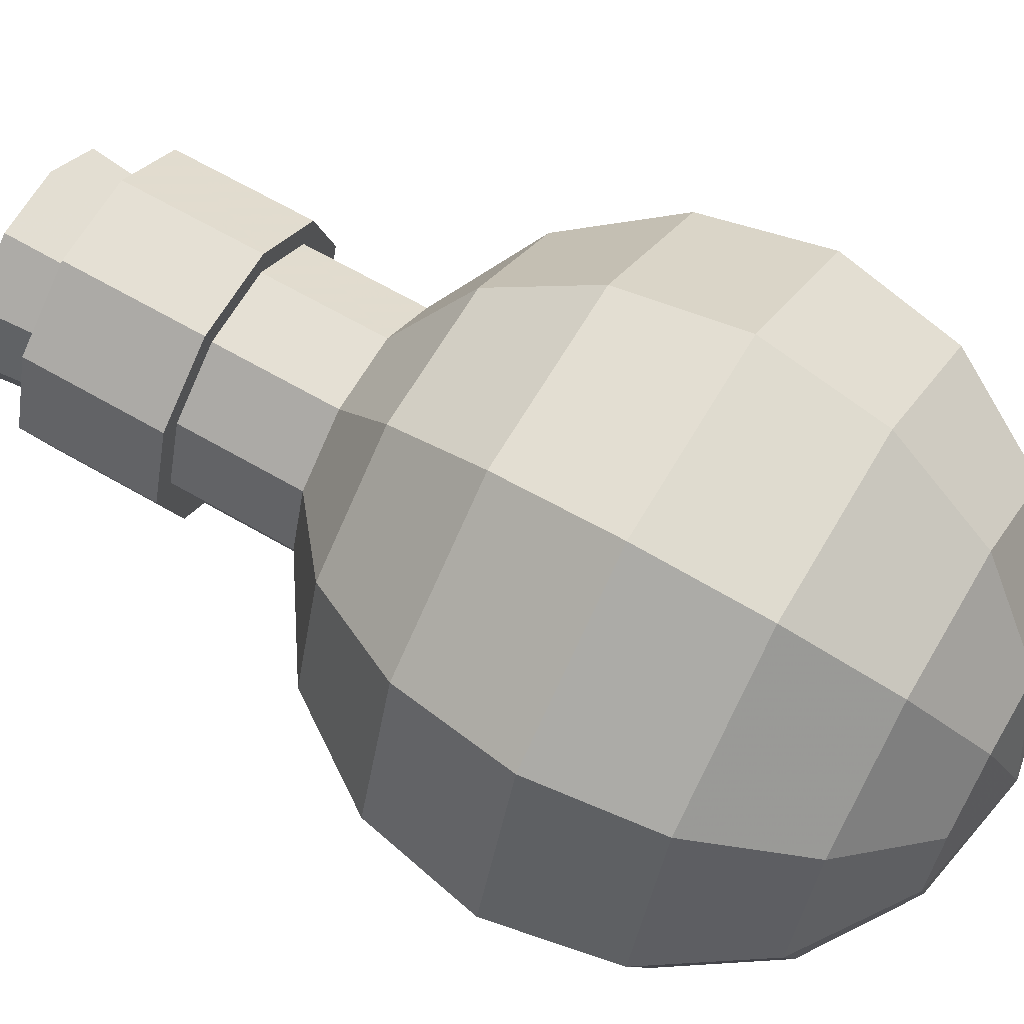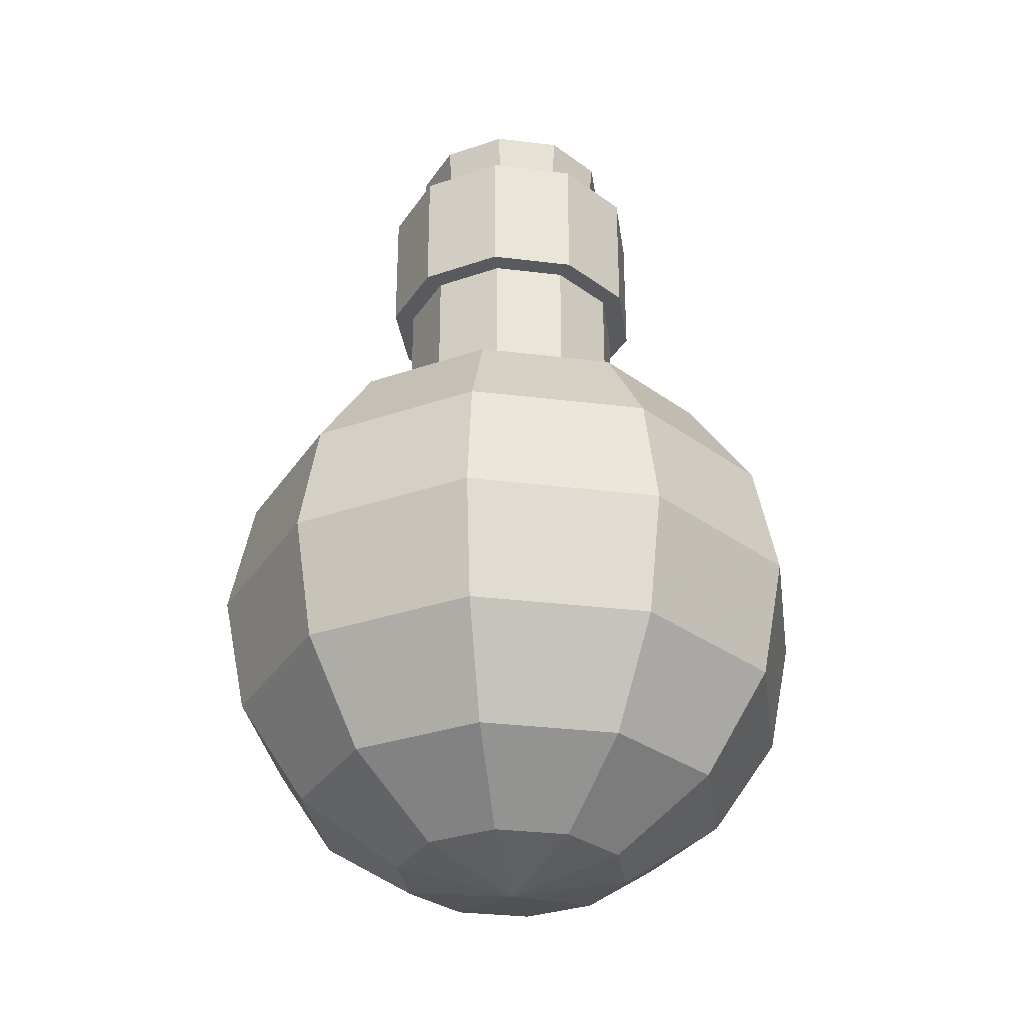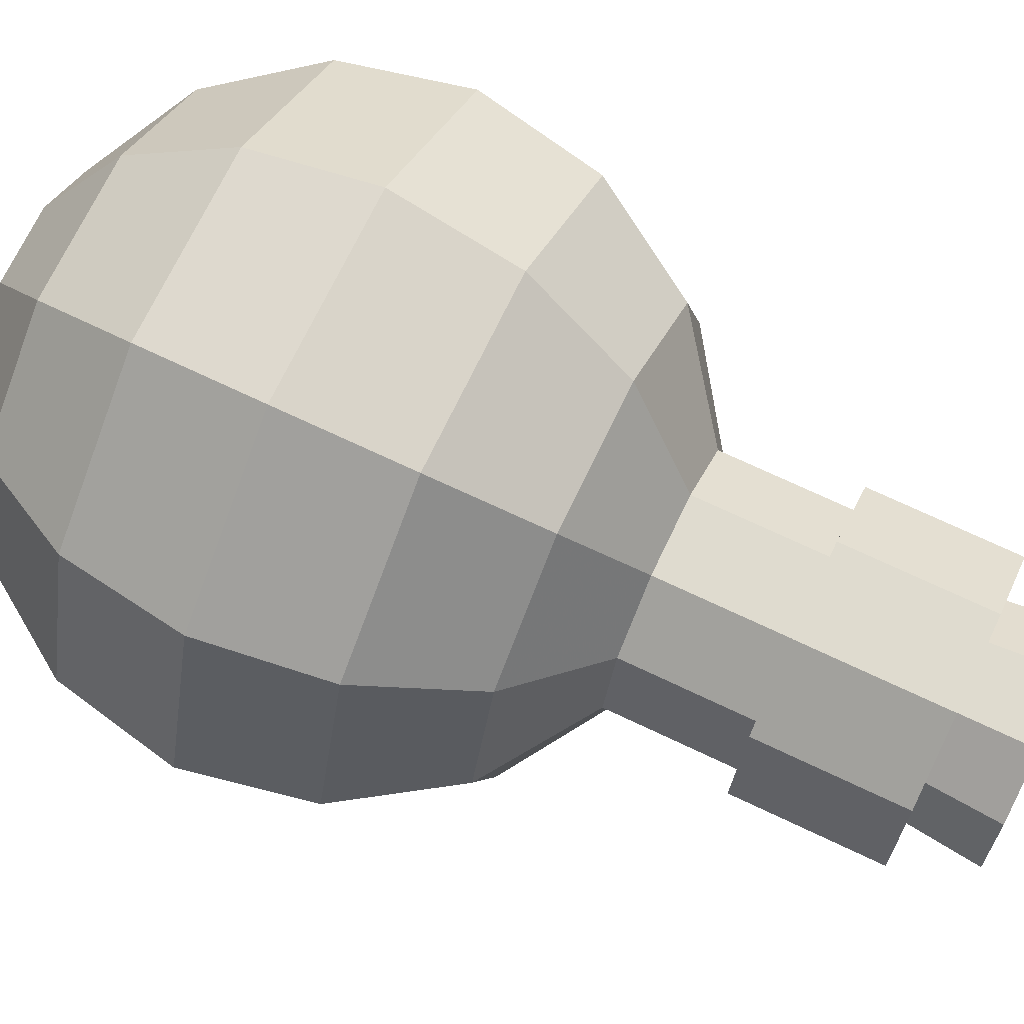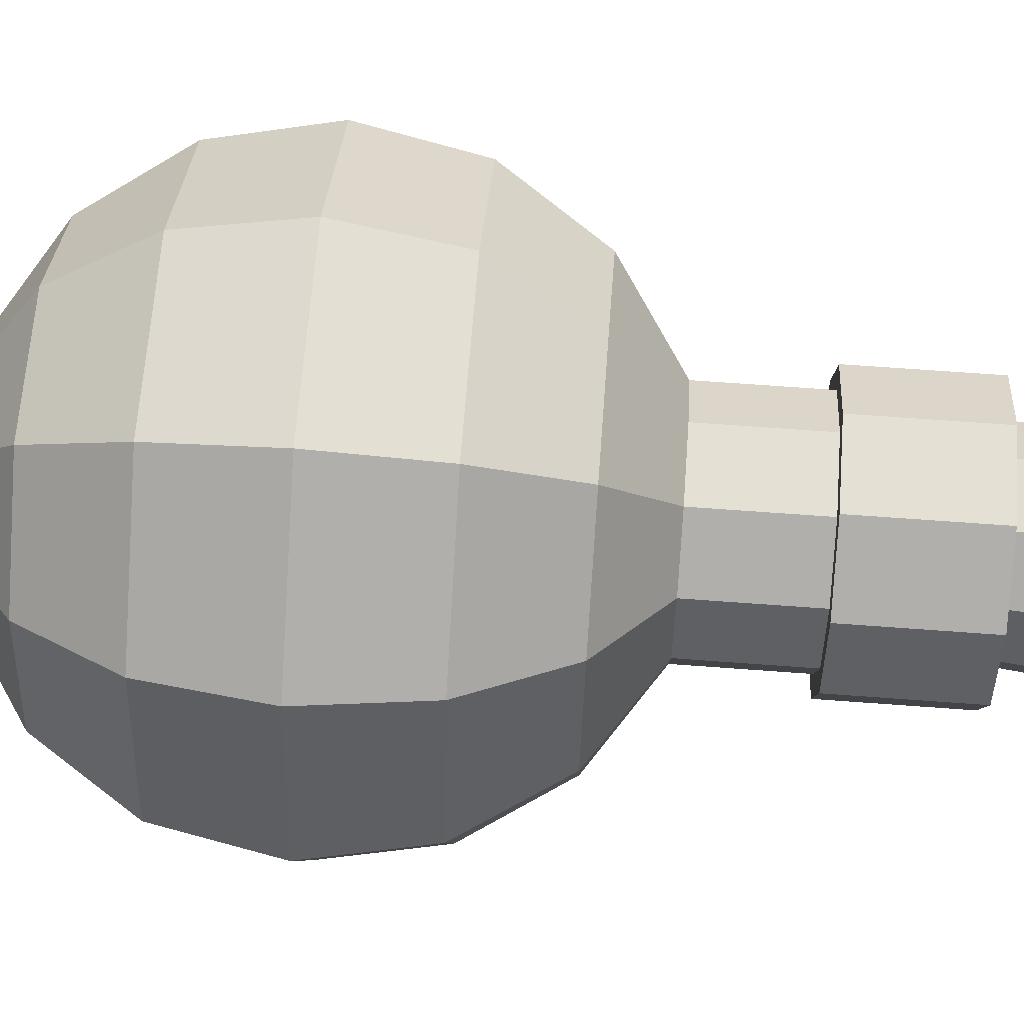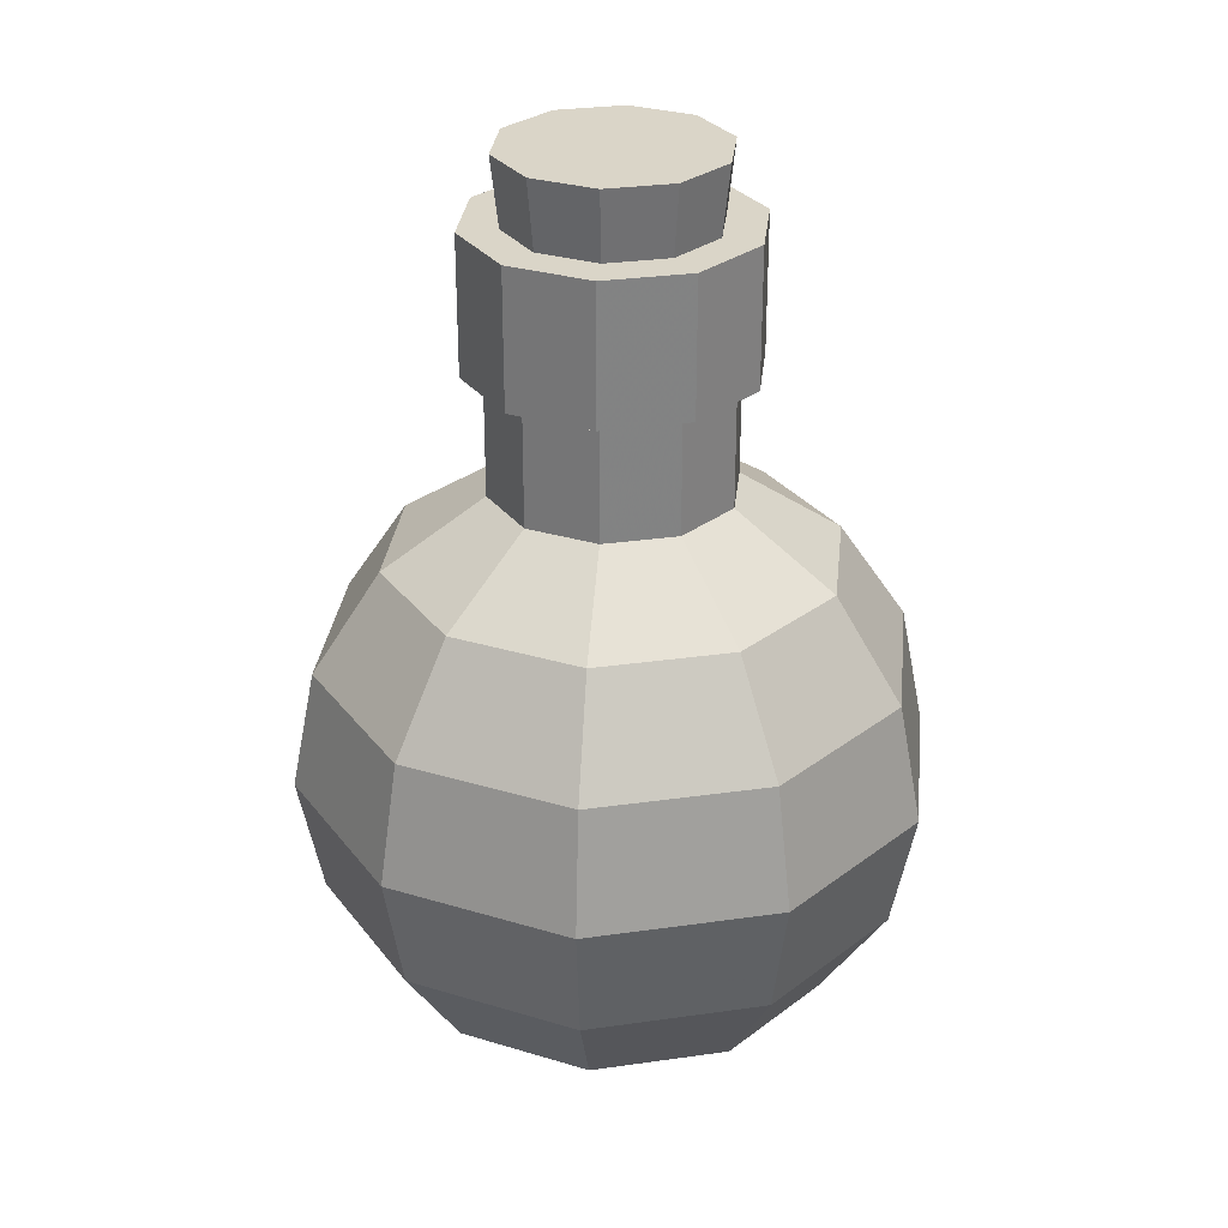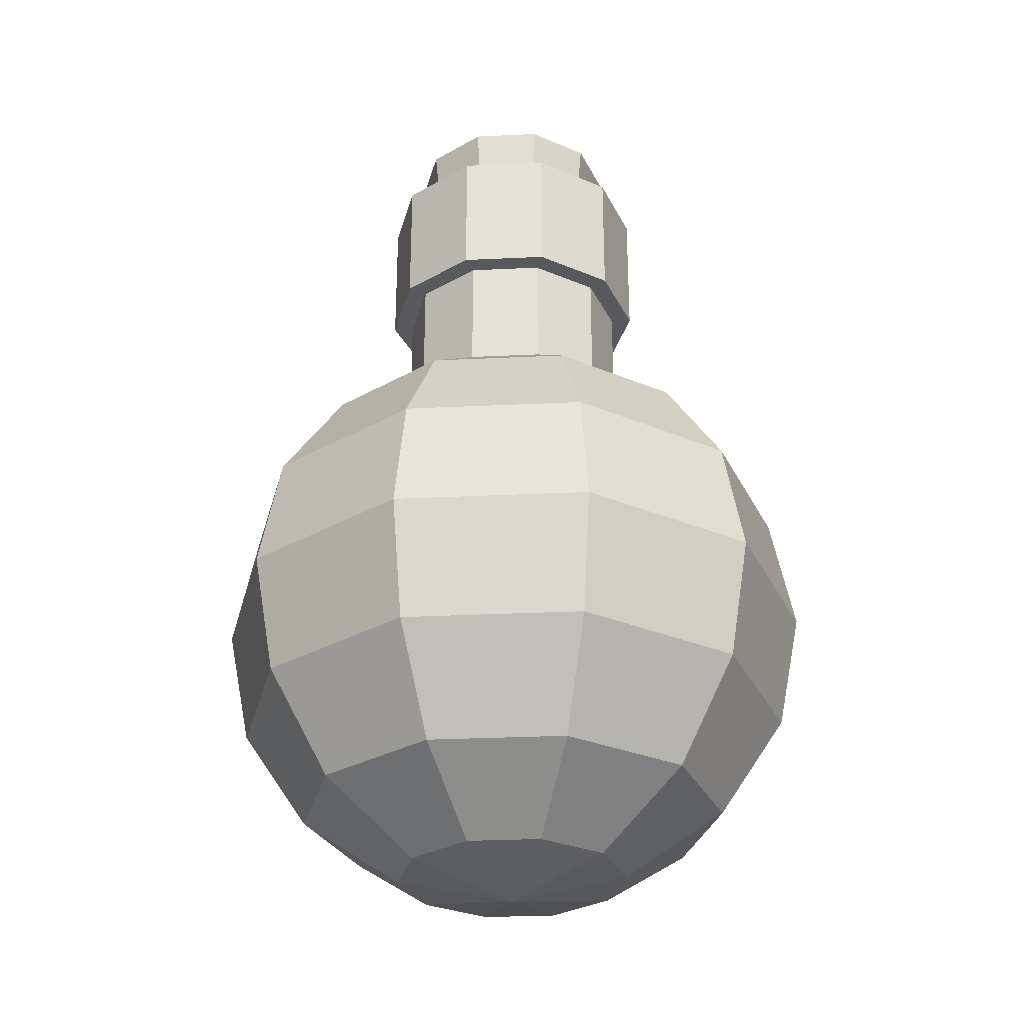
<metadata>
{"format":"obj","ext":"obj","renderer":"f3d","projection":"perspective","resolution":1024,"background":"white","views":[{"elev":65.3,"azim":-59.7,"up":"+Z"},{"elev":-31.6,"azim":98.1,"up":"+Y"},{"elev":70.5,"azim":115.5,"up":"+Z"},{"elev":65.5,"azim":94.3,"up":"+Z"},{"elev":29.4,"azim":24.1,"up":"+Y"},{"elev":-29.8,"azim":76.0,"up":"+Y"}]}
</metadata>
<code>
o potion_3_Sphere.003
v -0.7071 0.7071 0
v -0.9239 0.3827 0
v -0.9239 -0.3827 0
v -0.7071 -0.7071 0
v -0.3827 -0.9239 0
v -0.3096 0.9239 -0.2249
v -0.5721 0.7071 -0.4156
v -0.7474 0.3827 -0.543
v -0.809 -0 -0.5878
v -0.7474 -0.3827 -0.543
v -0.5721 -0.7071 -0.4156
v -0.3096 -0.9239 -0.2249
v -0.1183 0.9239 -0.364
v -0.2185 0.7071 -0.6725
v -0.2855 0.3827 -0.8787
v -0.309 -0 -0.9511
v -0.2855 -0.3827 -0.8787
v -0.2185 -0.7071 -0.6725
v -0.1183 -0.9239 -0.364
v -0.3096 1.309 -0.2249
v 0.1183 0.9239 -0.364
v 0.2185 0.7071 -0.6725
v 0.2855 0.3827 -0.8787
v 0.309 -0 -0.9511
v 0.2855 -0.3827 -0.8787
v 0.2185 -0.7071 -0.6725
v 0.1183 -0.9239 -0.364
v 0.3096 0.9239 -0.2249
v 0.5721 0.7071 -0.4156
v 0.7474 0.3827 -0.543
v 0.809 -0 -0.5878
v 0.7474 -0.3827 -0.543
v 0.5721 -0.7071 -0.4156
v 0.3096 -0.9239 -0.2249
v 0.3827 0.9239 -0
v 0.7071 0.7071 -0
v 0.9239 0.3827 -0
v 1 -0 0
v 0.9239 -0.3827 -0
v 0.7071 -0.7071 -0
v 0.3827 -0.9239 -0
v 0.3096 0.9239 0.2249
v 0.5721 0.7071 0.4156
v 0.7474 0.3827 0.543
v 0.809 -0 0.5878
v 0.7474 -0.3827 0.543
v 0.5721 -0.7071 0.4156
v 0.3096 -0.9239 0.2249
v 0.1183 0.9239 0.364
v 0.2185 0.7071 0.6725
v 0.2855 0.3827 0.8787
v 0.309 -0 0.9511
v 0.2855 -0.3827 0.8787
v 0.2185 -0.7071 0.6725
v 0.1183 -0.9239 0.364
v -0.1183 0.9239 0.364
v -0.2185 0.7071 0.6725
v -0.2855 0.3827 0.8787
v -0.309 -0 0.9511
v -0.2855 -0.3827 0.8787
v -0.2185 -0.7071 0.6725
v -0.1183 -0.9239 0.364
v -0 -1 0
v -0.3096 0.9239 0.2249
v -0.5721 0.7071 0.4156
v -0.7474 0.3827 0.543
v -0.809 -0 0.5878
v -0.7474 -0.3827 0.543
v -0.5721 -0.7071 0.4156
v -0.3096 -0.9239 0.2249
v -0.3827 0.9239 0
v -1 -0 0
v -0.1183 1.309 -0.364
v 0.1183 1.309 -0.364
v 0.3096 1.309 -0.2249
v 0.3827 1.309 -0
v 0.3096 1.309 0.2249
v 0.1183 1.309 0.364
v -0.1183 1.309 0.364
v -0.3096 1.309 0.2249
v -0.3827 1.309 0
v -0.3649 1.309 -0.2651
v -0.1394 1.309 -0.4289
v 0.1394 1.309 -0.4289
v 0.3649 1.309 -0.2651
v 0.451 1.309 -0
v 0.3649 1.309 0.2651
v 0.1394 1.309 0.4289
v -0.1394 1.309 0.4289
v -0.3649 1.309 0.2651
v -0.451 1.309 0
v -0.3649 1.747 -0.2651
v -0.1394 1.747 -0.4289
v 0.1394 1.747 -0.4289
v 0.3649 1.747 -0.2651
v 0.451 1.747 -0
v 0.3649 1.747 0.2651
v 0.1394 1.747 0.4289
v -0.1394 1.747 0.4289
v -0.3649 1.747 0.2651
v -0.451 1.747 0
v -0 1.747 -0
v -0.2254 1.309 0.1637
v -0.08608 1.309 0.2649
v 0.08608 1.309 0.2649
v 0.2254 1.309 0.1637
v 0.2786 1.309 -0
v 0.2254 1.309 -0.1637
v 0.08608 1.309 -0.2649
v -0.08608 1.309 -0.2649
v -0.2254 1.309 -0.1637
v -0.2786 1.309 0
v -0.2831 1.966 0.2057
v -0.1081 1.966 0.3328
v 0.1081 1.966 0.3328
v 0.2831 1.966 0.2057
v 0.3499 1.966 -0
v 0.2831 1.966 -0.2057
v 0.1081 1.966 -0.3328
v -0.1081 1.966 -0.3328
v -0.2831 1.966 -0.2057
v -0.3499 1.966 0
v -0 1.966 0
v -0 1.309 0
v -0.8038 -0.4 -0
v -0.6152 -0.6822 -0
v -0.3329 -0.8708 -0
v -0.7038 -0.09392 -0.5107
v -0.6503 -0.4 -0.4724
v -0.4977 -0.6822 -0.3616
v -0.2693 -0.8708 -0.1957
v -0.2688 -0.1105 -0.8263
v -0.2484 -0.4 -0.7644
v -0.1901 -0.6822 -0.5851
v -0.1029 -0.8708 -0.3166
v 0.2688 -0.1105 -0.8263
v 0.2484 -0.4 -0.7644
v 0.1901 -0.6822 -0.5851
v 0.1029 -0.8708 -0.3166
v 0.7038 -0.09392 -0.5107
v 0.6503 -0.4 -0.4724
v 0.4977 -0.6822 -0.3616
v 0.2693 -0.8708 -0.1957
v 0.87 -0.06703 0
v 0.8038 -0.4 -0
v 0.6152 -0.6822 -0
v 0.3329 -0.8708 -0
v 0.7038 -0.04014 0.5107
v 0.6503 -0.4 0.4724
v 0.4977 -0.6822 0.3616
v 0.2693 -0.8708 0.1957
v 0.2688 -0.02353 0.8263
v 0.2484 -0.4 0.7644
v 0.1901 -0.6822 0.5851
v 0.1029 -0.8708 0.3166
v -0.2688 -0.02353 0.8263
v -0.2484 -0.4 0.7644
v -0.1901 -0.6822 0.5851
v -0.1029 -0.8708 0.3166
v -0 -0.937 -0
v -0.7038 -0.04014 0.5107
v -0.6503 -0.4 0.4724
v -0.4977 -0.6822 0.3616
v -0.2693 -0.8708 0.1957
v -0.87 -0.06703 0
v -0 -0.06703 0
f 5 4 11 12
f 4 3 10 11
f 2 1 7 8
f 12 11 18 19
f 11 10 17 18
f 10 9 16 17
f 9 8 15 16
f 8 7 14 15
f 7 6 13 14
f 19 18 26 27
f 18 17 25 26
f 17 16 24 25
f 16 15 23 24
f 15 14 22 23
f 14 13 21 22
f 27 26 33 34
f 26 25 32 33
f 25 24 31 32
f 24 23 30 31
f 23 22 29 30
f 22 21 28 29
f 34 33 40 41
f 33 32 39 40
f 32 31 38 39
f 31 30 37 38
f 30 29 36 37
f 29 28 35 36
f 41 40 47 48
f 40 39 46 47
f 39 38 45 46
f 38 37 44 45
f 37 36 43 44
f 36 35 42 43
f 48 47 54 55
f 47 46 53 54
f 46 45 52 53
f 45 44 51 52
f 44 43 50 51
f 43 42 49 50
f 55 54 61 62
f 54 53 60 61
f 53 52 59 60
f 52 51 58 59
f 51 50 57 58
f 50 49 56 57
f 62 61 69 70
f 61 60 68 69
f 60 59 67 68
f 59 58 66 67
f 58 57 65 66
f 57 56 64 65
f 63 5 12
f 3 72 9 10
f 72 2 8 9
f 1 71 6 7
f 35 28 75 76
f 63 12 19
f 42 35 76 77
f 63 19 27
f 21 13 73 74
f 63 27 34
f 13 6 20 73
f 63 34 41
f 49 42 77 78
f 63 41 48
f 56 49 78 79
f 63 48 55
f 64 56 79 80
f 63 55 62
f 71 64 80 81
f 63 62 70
f 6 71 81 20
f 63 70 5
f 70 69 4 5
f 69 68 3 4
f 68 67 72 3
f 67 66 2 72
f 66 65 1 2
f 65 64 71 1
f 28 21 74 75
f 73 20 82 83
f 74 73 83 84
f 75 74 84 85
f 76 75 85 86
f 77 76 86 87
f 78 77 87 88
f 79 78 88 89
f 80 79 89 90
f 81 80 90 91
f 20 81 91 82
f 83 82 92 93
f 84 83 93 94
f 85 84 94 95
f 86 85 95 96
f 87 86 96 97
f 88 87 97 98
f 89 88 98 99
f 90 89 99 100
f 91 90 100 101
f 82 91 101 92
f 93 92 102
f 94 93 102
f 95 94 102
f 96 95 102
f 97 96 102
f 98 97 102
f 99 98 102
f 100 99 102
f 101 100 102
f 92 101 102
f 110 111 121 120
f 109 110 120 119
f 108 109 119 118
f 107 108 118 117
f 106 107 117 116
f 105 106 116 115
f 104 105 115 114
f 103 104 114 113
f 112 103 113 122
f 111 112 122 121
f 121 122 123
f 120 121 123
f 119 120 123
f 118 119 123
f 117 118 123
f 116 117 123
f 115 116 123
f 114 115 123
f 113 114 123
f 122 113 123
f 111 110 124
f 110 109 124
f 109 108 124
f 108 107 124
f 107 106 124
f 106 105 124
f 105 104 124
f 104 103 124
f 103 112 124
f 112 111 124
f 127 126 130 131
f 126 125 129 130
f 131 130 134 135
f 130 129 133 134
f 129 128 132 133
f 135 134 138 139
f 134 133 137 138
f 133 132 136 137
f 139 138 142 143
f 138 137 141 142
f 137 136 140 141
f 143 142 146 147
f 142 141 145 146
f 141 140 144 145
f 147 146 150 151
f 146 145 149 150
f 145 144 148 149
f 151 150 154 155
f 150 149 153 154
f 149 148 152 153
f 155 154 158 159
f 154 153 157 158
f 153 152 156 157
f 159 158 163 164
f 158 157 162 163
f 157 156 161 162
f 160 127 131
f 125 165 128 129
f 160 131 135
f 160 135 139
f 160 139 143
f 160 143 147
f 160 147 151
f 160 151 155
f 160 155 159
f 160 159 164
f 160 164 127
f 164 163 126 127
f 163 162 125 126
f 162 161 165 125
f 128 165 166
f 165 161 166
f 161 156 166
f 156 152 166
f 152 148 166
f 148 144 166
f 144 140 166
f 140 136 166
f 136 132 166
f 132 128 166

</code>
